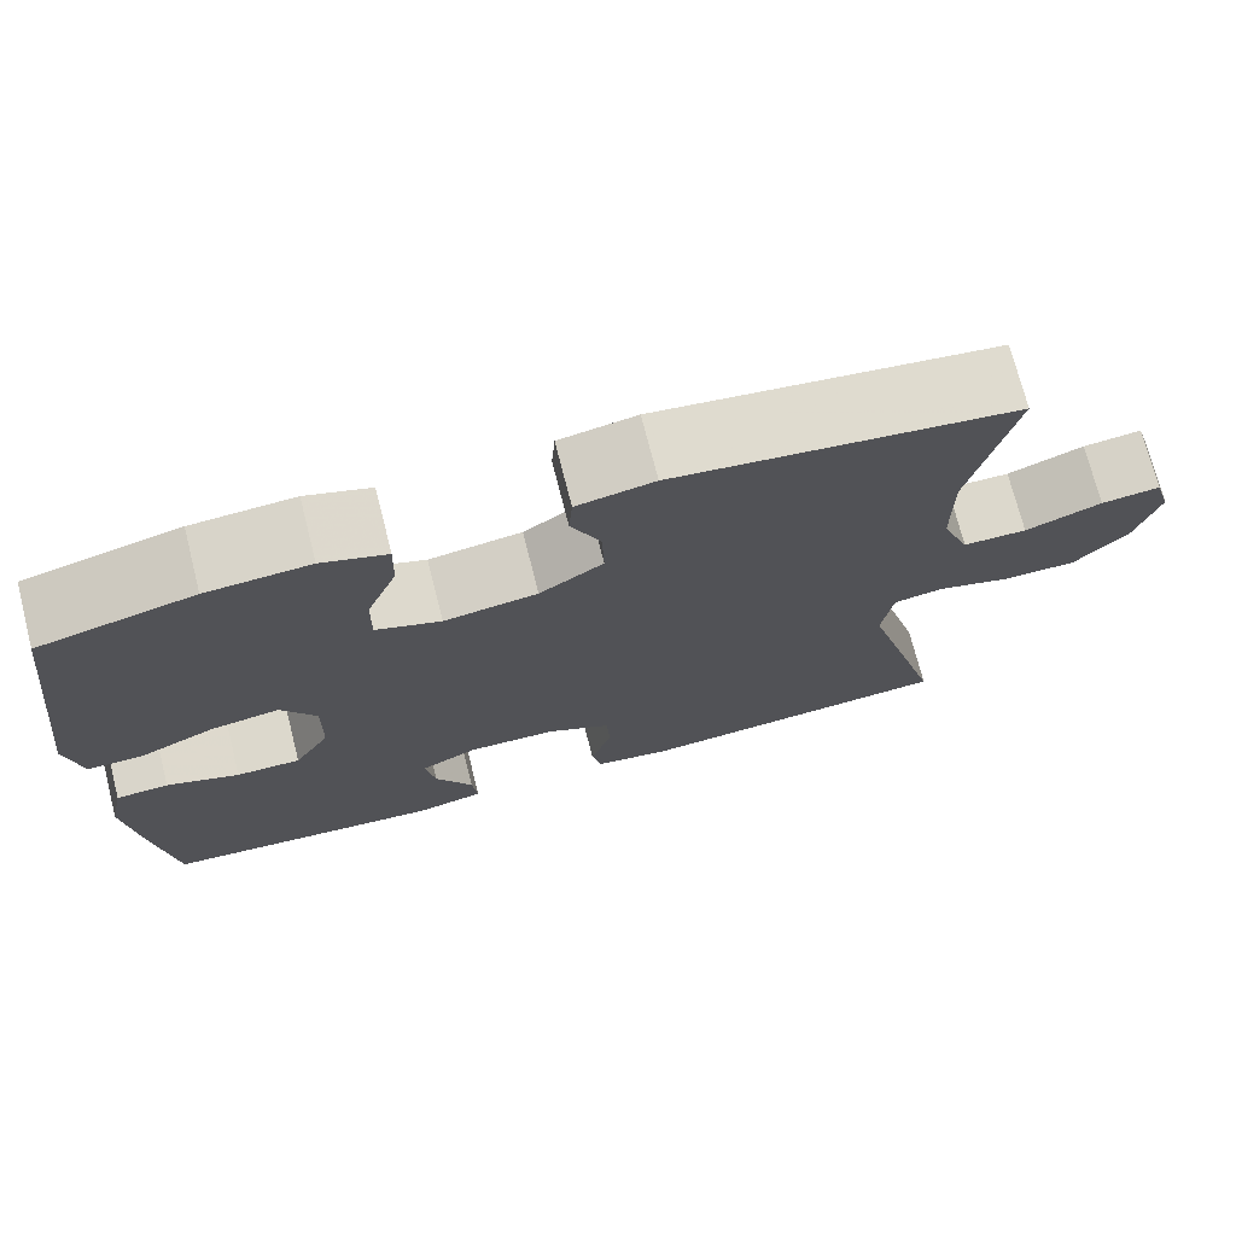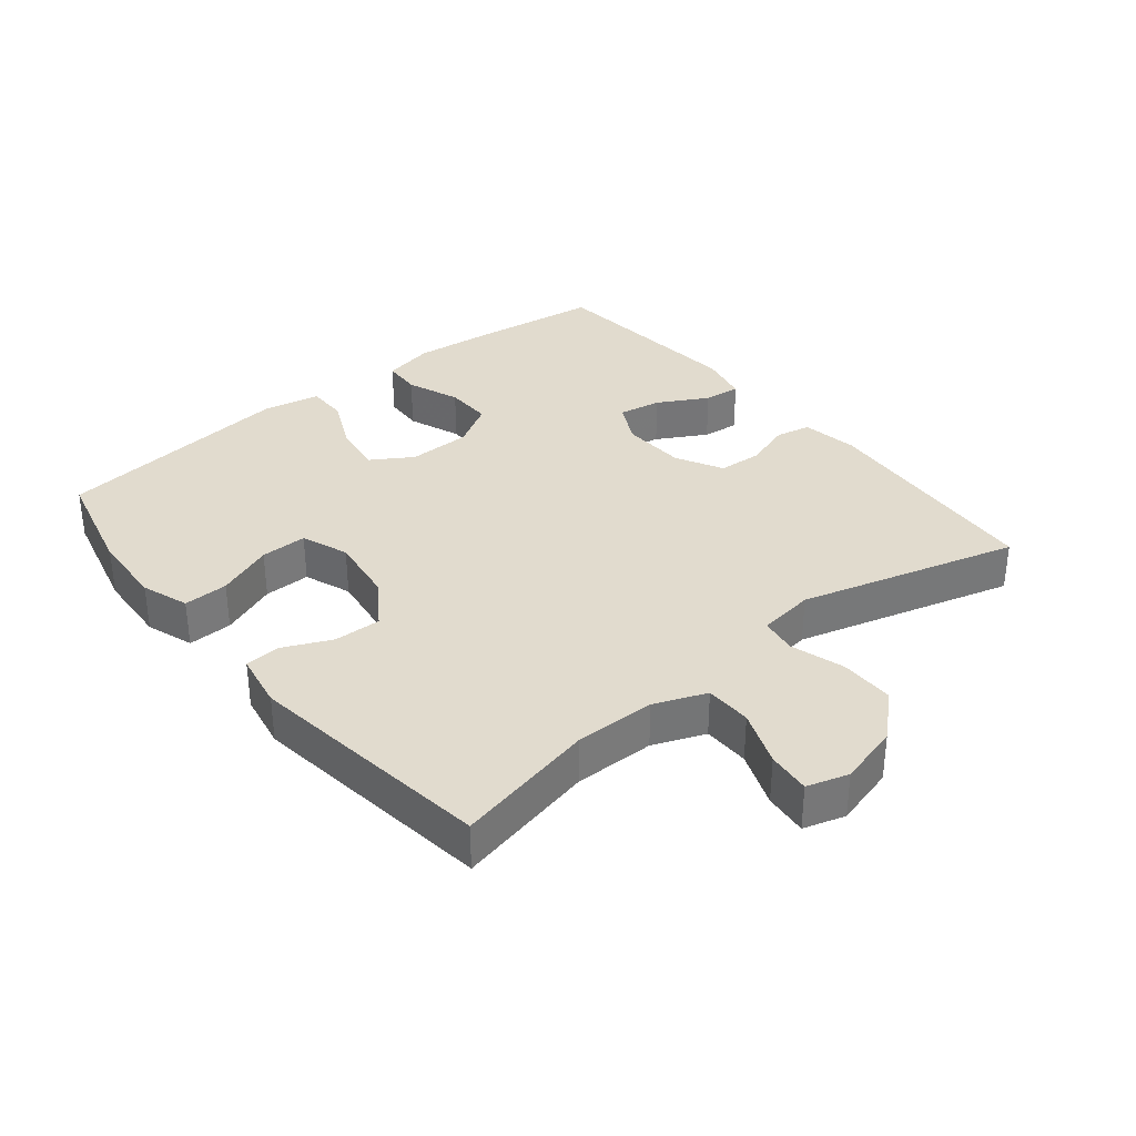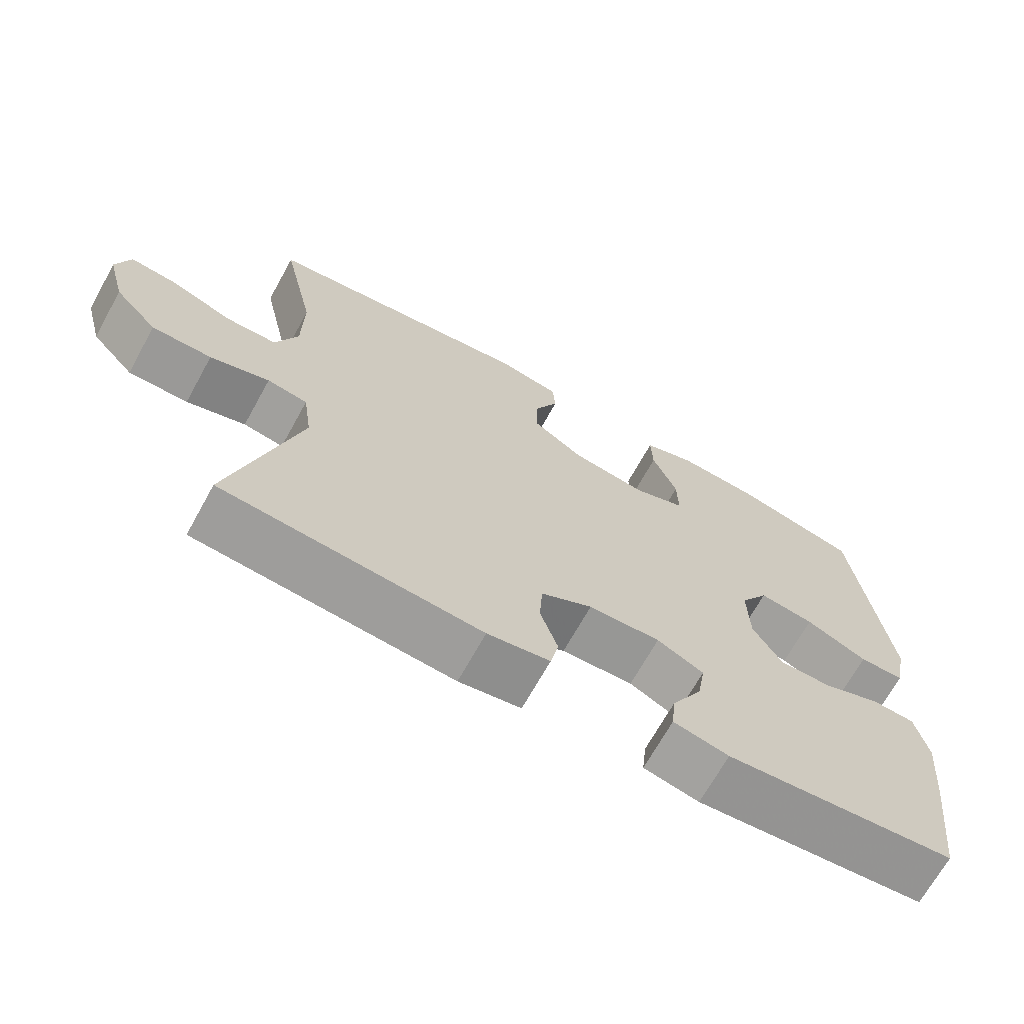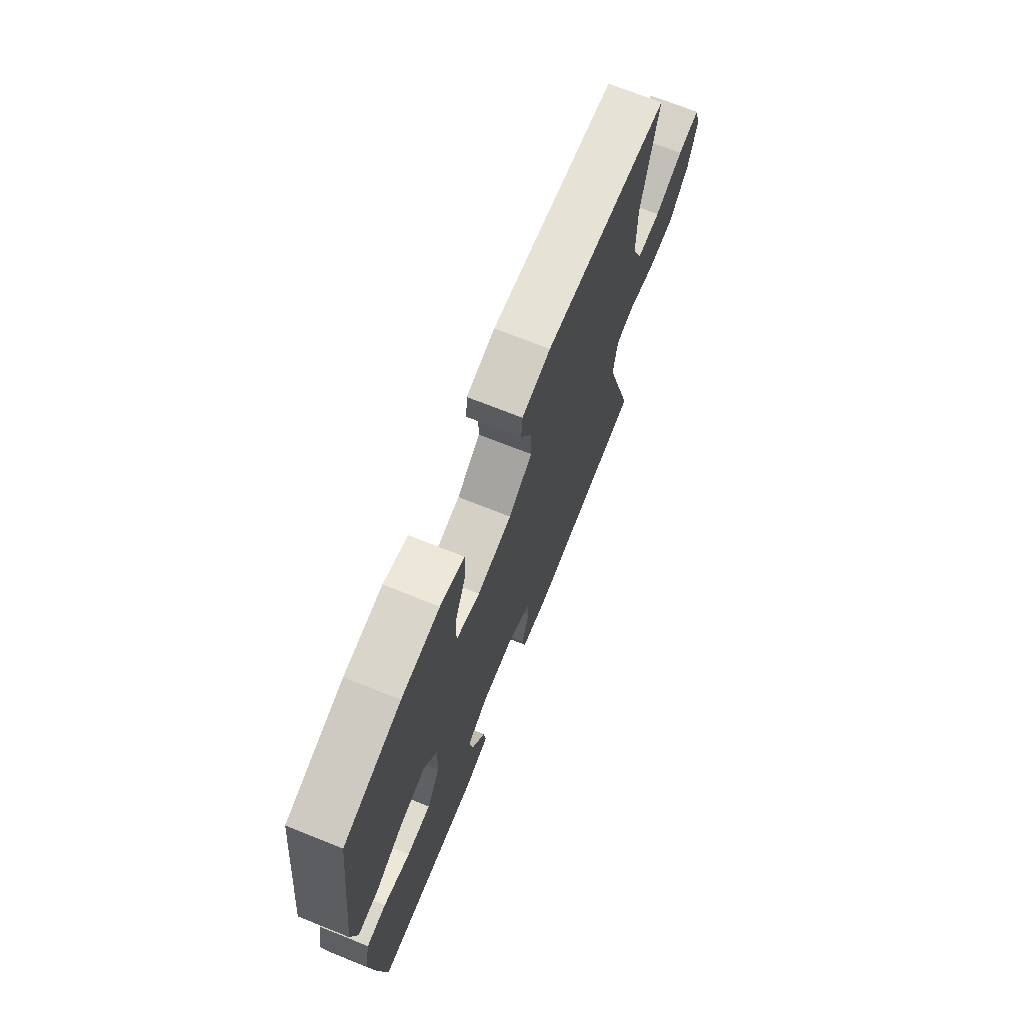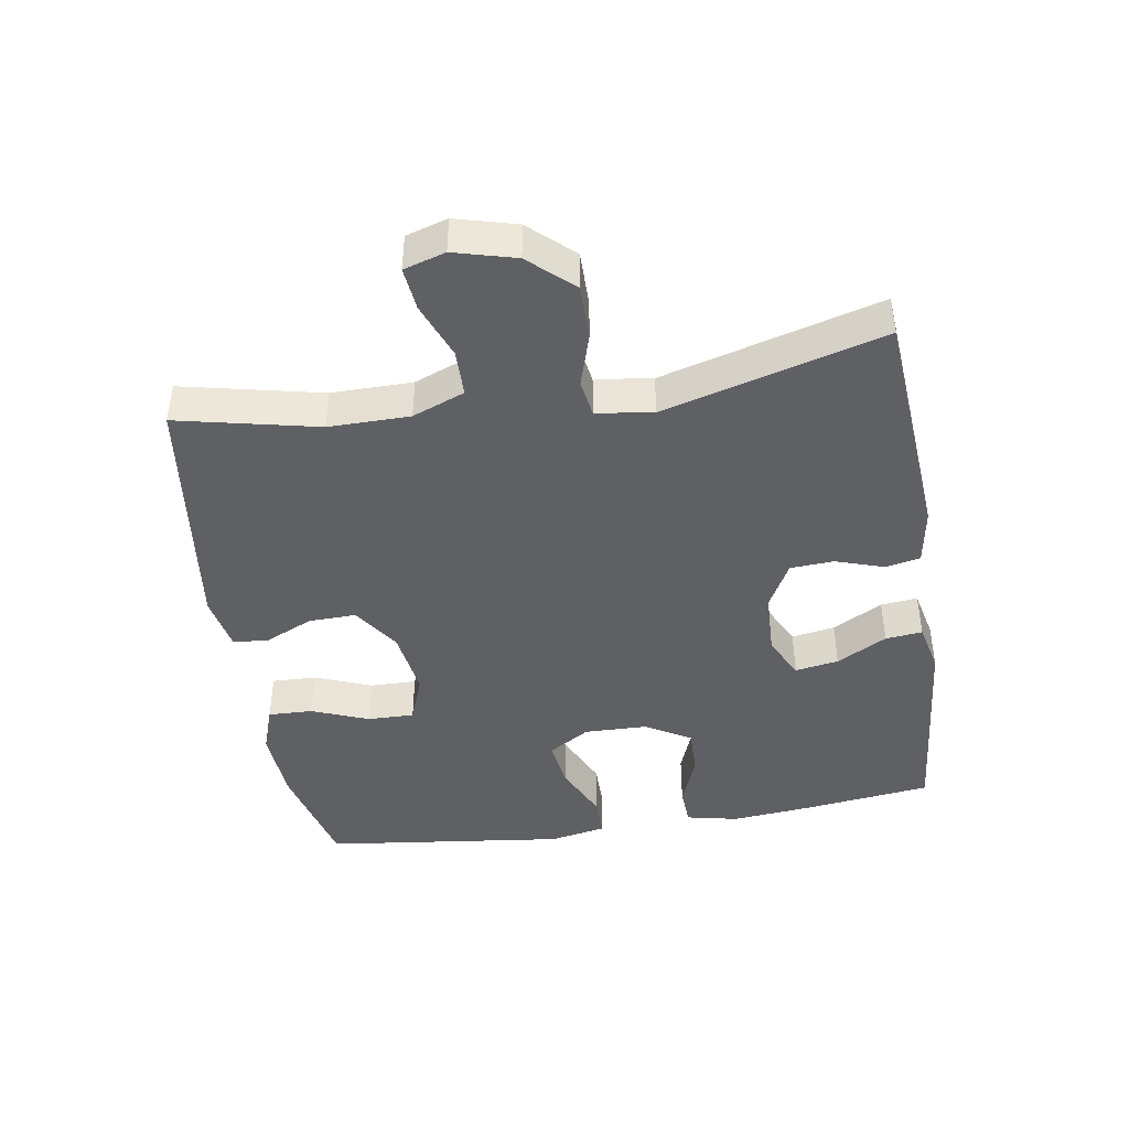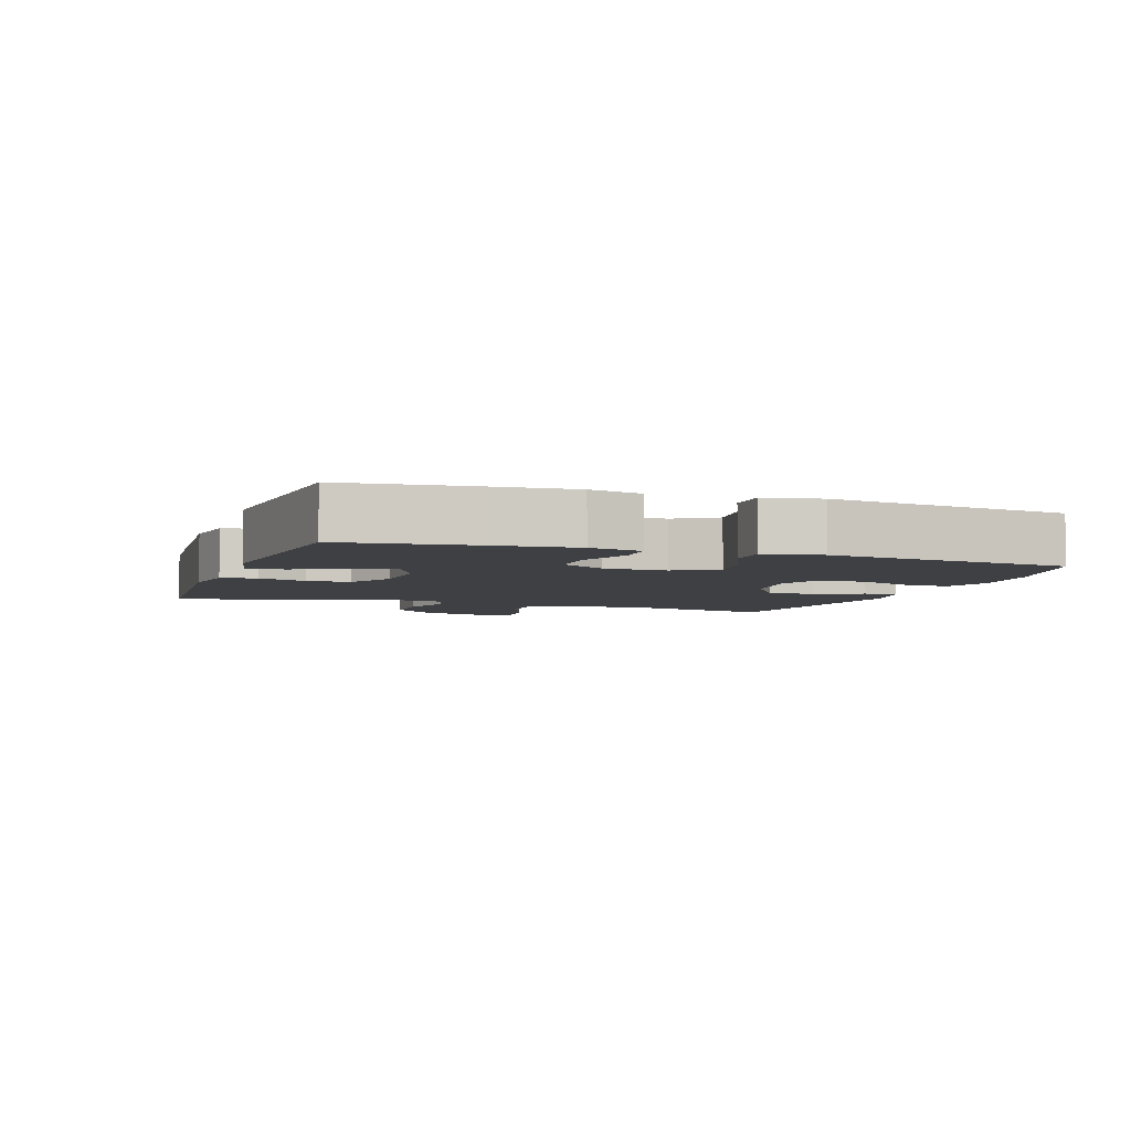
<metadata>
{"format":"obj","ext":"obj","renderer":"f3d","projection":"perspective","resolution":1024,"background":"white","views":[{"elev":73.1,"azim":-14.3,"up":"+Z"},{"elev":33.9,"azim":50.9,"up":"+Y"},{"elev":-69.0,"azim":151.0,"up":"+Z"},{"elev":71.1,"azim":-68.2,"up":"+Z"},{"elev":-43.3,"azim":99.1,"up":"+Y"},{"elev":-4.9,"azim":-109.3,"up":"+Y"}]}
</metadata>
<code>
v -0.5 0.07 -0.5
v -0.525 0.07 -0.304
v -0.537 0.07 -0.182
v -0.52 0.07 -0.103
v -0.461 0.07 -0.1
v -0.38 0.07 -0.131
v -0.308 0.07 -0.132
v -0.268 0.07 -0.064
v -0.266 0.07 0.032
v -0.305 0.07 0.095
v -0.381 0.07 0.084
v -0.466 0.07 0.045
v -0.528 0.07 0.045
v -0.545 0.07 0.131
v -0.5 0.07 0.5
v -0.329 0.07 0.542
v -0.215 0.07 0.549
v -0.143 0.07 0.524
v -0.145 0.07 0.456
v -0.179 0.07 0.37
v -0.18 0.07 0.299
v -0.108 0.07 0.272
v -0.004 0.07 0.287
v 0.067 0.07 0.335
v 0.065 0.07 0.407
v 0.032 0.07 0.48
v 0.036 0.07 0.534
v 0.122 0.07 0.55
v 0.5 0.07 0.5
v 0.453 0.07 0.287
v 0.454 0.07 0.164
v 0.485 0.07 0.085
v 0.556 0.07 0.084
v 0.641 0.07 0.117
v 0.707 0.07 0.124
v 0.726 0.07 0.061
v 0.701 0.07 -0.032
v 0.641 0.07 -0.098
v 0.558 0.07 -0.098
v 0.476 0.07 -0.073
v 0.42 0.07 -0.082
v 0.408 0.07 -0.168
v 0.5 0.07 -0.5
v 0.144 0.07 -0.529
v 0.058 0.07 -0.515
v 0.047 0.07 -0.462
v 0.071 0.07 -0.389
v 0.067 0.07 -0.323
v -0.004 0.07 -0.285
v -0.103 0.07 -0.281
v -0.167 0.07 -0.313
v -0.156 0.07 -0.379
v -0.114 0.07 -0.455
v -0.108 0.07 -0.511
v -0.184 0.07 -0.528
v -0.5 0 -0.5
v -0.525 0 -0.304
v -0.537 0 -0.182
v -0.52 0 -0.103
v -0.461 0 -0.1
v -0.38 0 -0.131
v -0.308 0 -0.132
v -0.268 0 -0.064
v -0.266 0 0.032
v -0.305 0 0.095
v -0.381 0 0.084
v -0.466 0 0.045
v -0.528 0 0.045
v -0.545 0 0.131
v -0.5 0 0.5
v -0.329 0 0.542
v -0.215 0 0.549
v -0.143 0 0.524
v -0.145 0 0.456
v -0.179 0 0.37
v -0.18 0 0.299
v -0.108 0 0.272
v -0.004 0 0.287
v 0.067 0 0.335
v 0.065 0 0.407
v 0.032 0 0.48
v 0.036 0 0.534
v 0.122 0 0.55
v 0.5 0 0.5
v 0.453 0 0.287
v 0.454 0 0.164
v 0.485 0 0.085
v 0.556 0 0.084
v 0.641 0 0.117
v 0.707 0 0.124
v 0.726 0 0.061
v 0.701 0 -0.032
v 0.641 0 -0.098
v 0.558 0 -0.098
v 0.476 0 -0.073
v 0.42 0 -0.082
v 0.408 0 -0.168
v 0.5 0 -0.5
v 0.144 0 -0.529
v 0.058 0 -0.515
v 0.047 0 -0.462
v 0.071 0 -0.389
v 0.067 0 -0.323
v -0.004 0 -0.285
v -0.103 0 -0.281
v -0.167 0 -0.313
v -0.156 0 -0.379
v -0.114 0 -0.455
v -0.108 0 -0.511
v -0.184 0 -0.528
f 52 53 54 55
f 51 52 55 1
f 44 45 46 47
f 42 43 44 47
f 41 42 47 48
f 37 38 39 40
f 37 40 41
f 36 37 41
f 33 34 35 36
f 32 33 36 41
f 31 32 41 48
f 27 28 29 30
f 25 26 27 30
f 24 25 30 31
f 23 24 31 48
f 17 18 19 20
f 17 20 21
f 16 17 21
f 15 16 21
f 14 15 21
f 11 12 13 14
f 10 11 14 21
f 9 10 21 22
f 3 4 5 6
f 3 6 7
f 51 1 2 3
f 50 51 3 7
f 22 23 48 49
f 8 9 22 49
f 7 8 49 50
f 110 109 108 107
f 56 110 107 106
f 102 101 100 99
f 102 99 98 97
f 103 102 97 96
f 95 94 93 92
f 96 95 92
f 96 92 91
f 91 90 89 88
f 96 91 88 87
f 103 96 87 86
f 85 84 83 82
f 85 82 81 80
f 86 85 80 79
f 103 86 79 78
f 75 74 73 72
f 76 75 72
f 76 72 71
f 76 71 70
f 76 70 69
f 69 68 67 66
f 76 69 66 65
f 77 76 65 64
f 61 60 59 58
f 62 61 58
f 58 57 56 106
f 62 58 106 105
f 104 103 78 77
f 104 77 64 63
f 105 104 63 62
f 1 56 57 2
f 2 57 58 3
f 3 58 59 4
f 4 59 60 5
f 5 60 61 6
f 6 61 62 7
f 7 62 63 8
f 8 63 64 9
f 9 64 65 10
f 10 65 66 11
f 11 66 67 12
f 12 67 68 13
f 13 68 69 14
f 14 69 70 15
f 15 70 71 16
f 16 71 72 17
f 17 72 73 18
f 18 73 74 19
f 19 74 75 20
f 20 75 76 21
f 21 76 77 22
f 22 77 78 23
f 23 78 79 24
f 24 79 80 25
f 25 80 81 26
f 26 81 82 27
f 27 82 83 28
f 28 83 84 29
f 29 84 85 30
f 30 85 86 31
f 31 86 87 32
f 32 87 88 33
f 33 88 89 34
f 34 89 90 35
f 35 90 91 36
f 36 91 92 37
f 37 92 93 38
f 38 93 94 39
f 39 94 95 40
f 40 95 96 41
f 41 96 97 42
f 42 97 98 43
f 43 98 99 44
f 44 99 100 45
f 45 100 101 46
f 46 101 102 47
f 47 102 103 48
f 48 103 104 49
f 49 104 105 50
f 50 105 106 51
f 51 106 107 52
f 52 107 108 53
f 53 108 109 54
f 54 109 110 55
f 55 110 56 1

</code>
